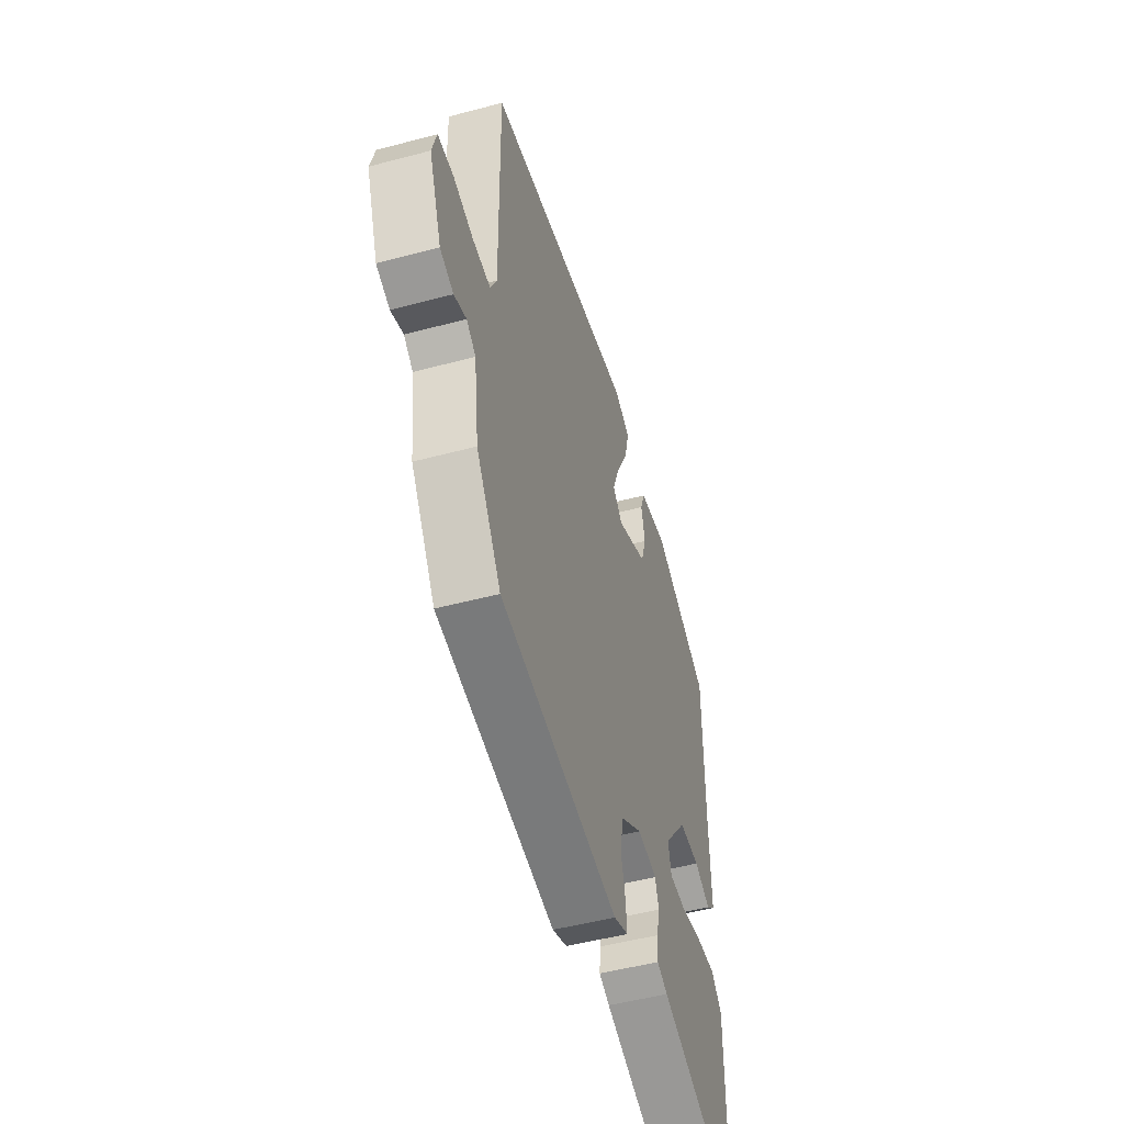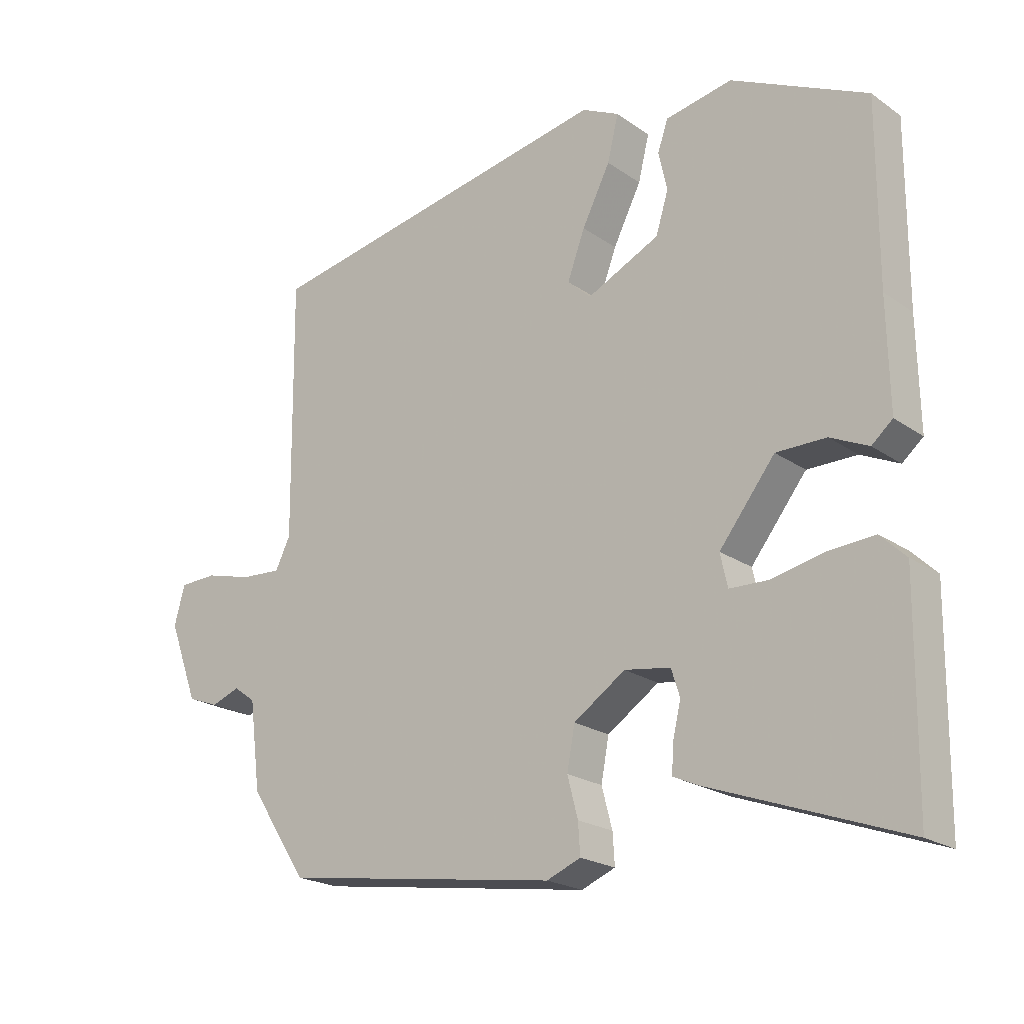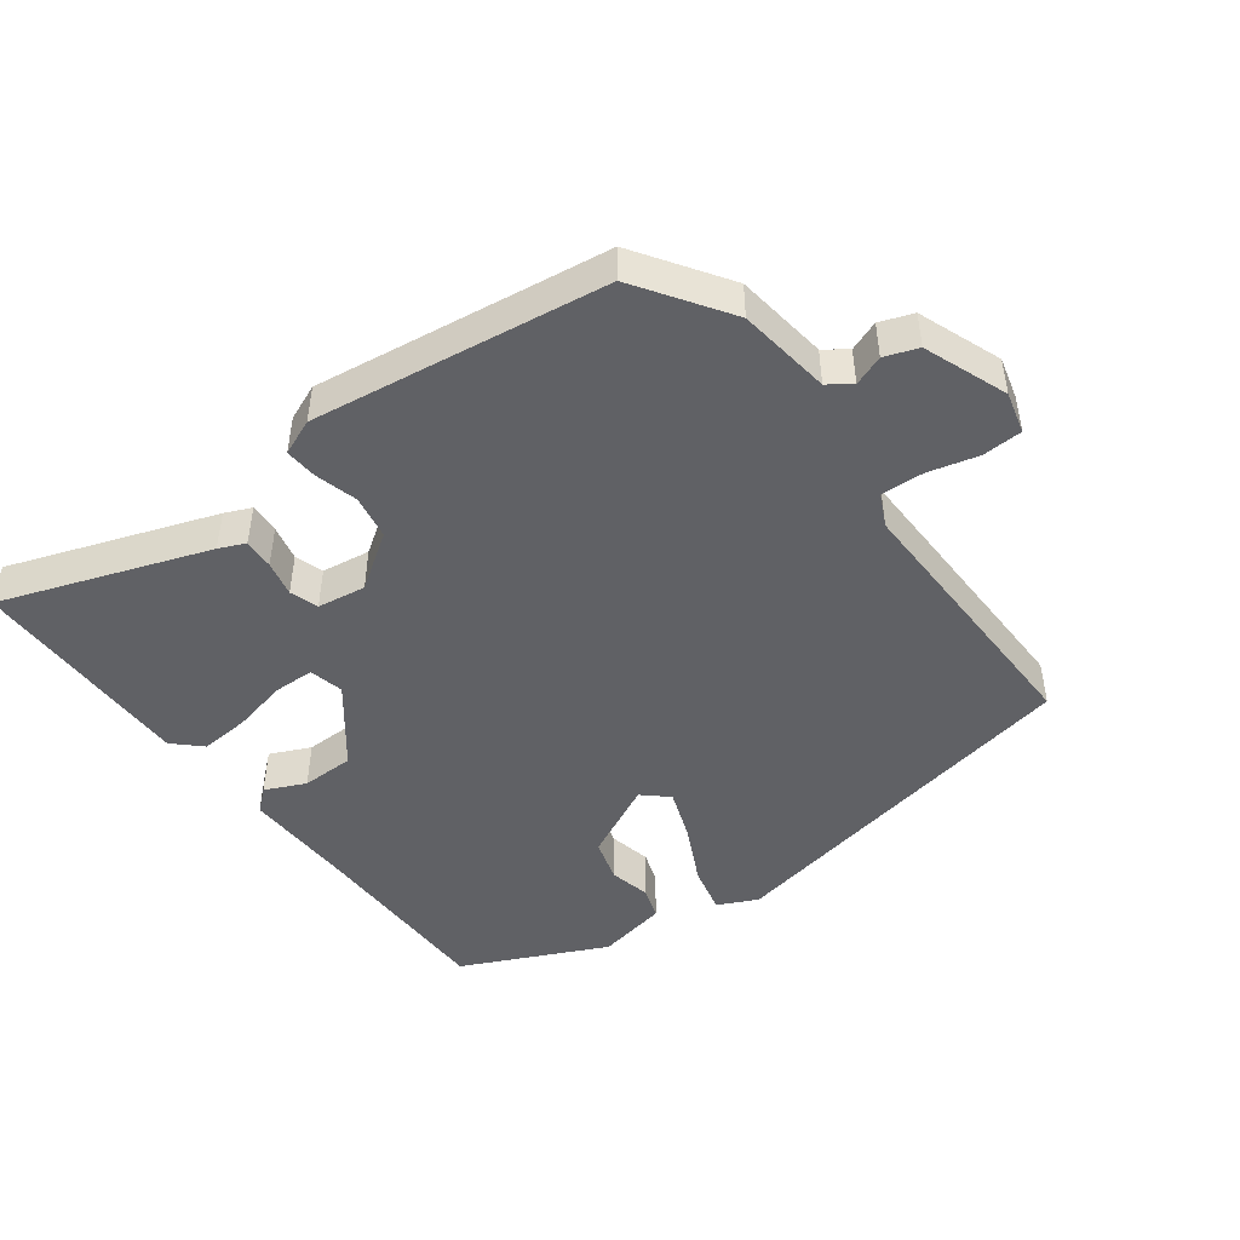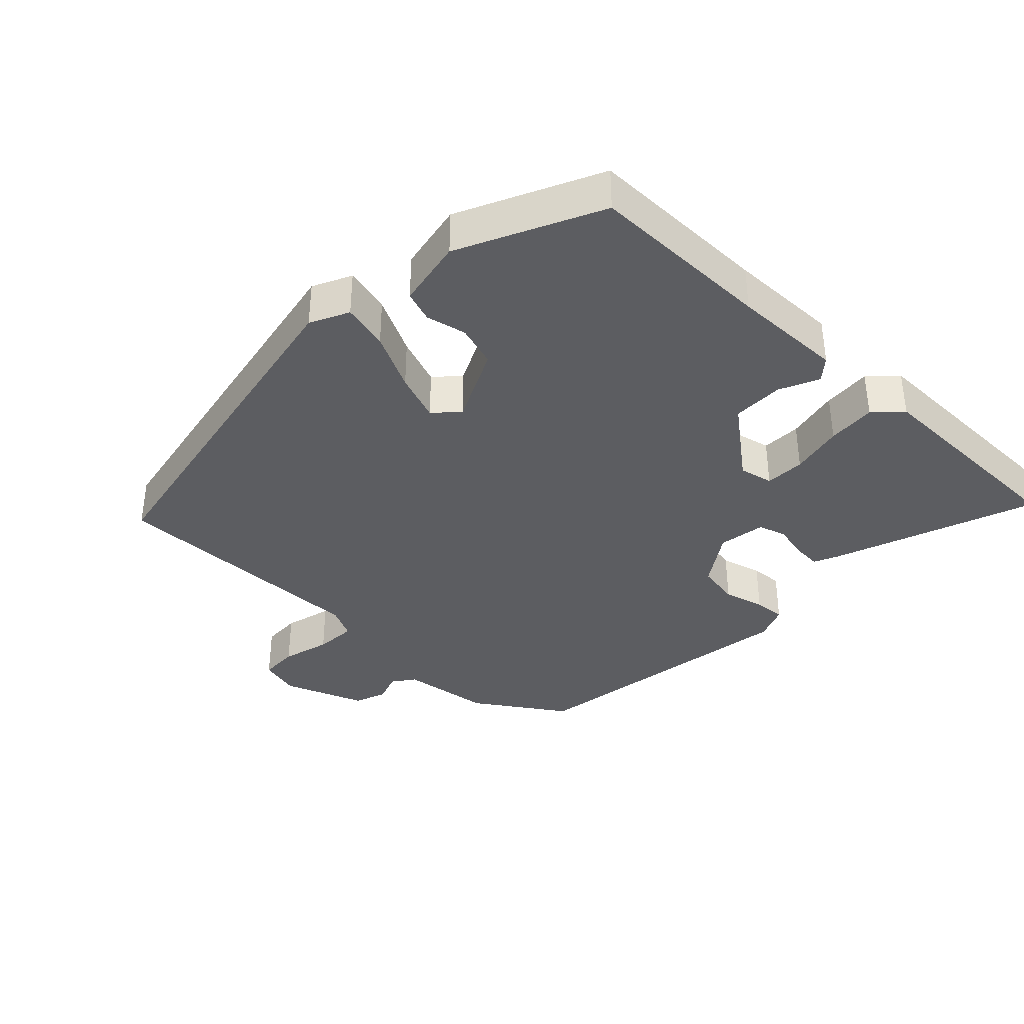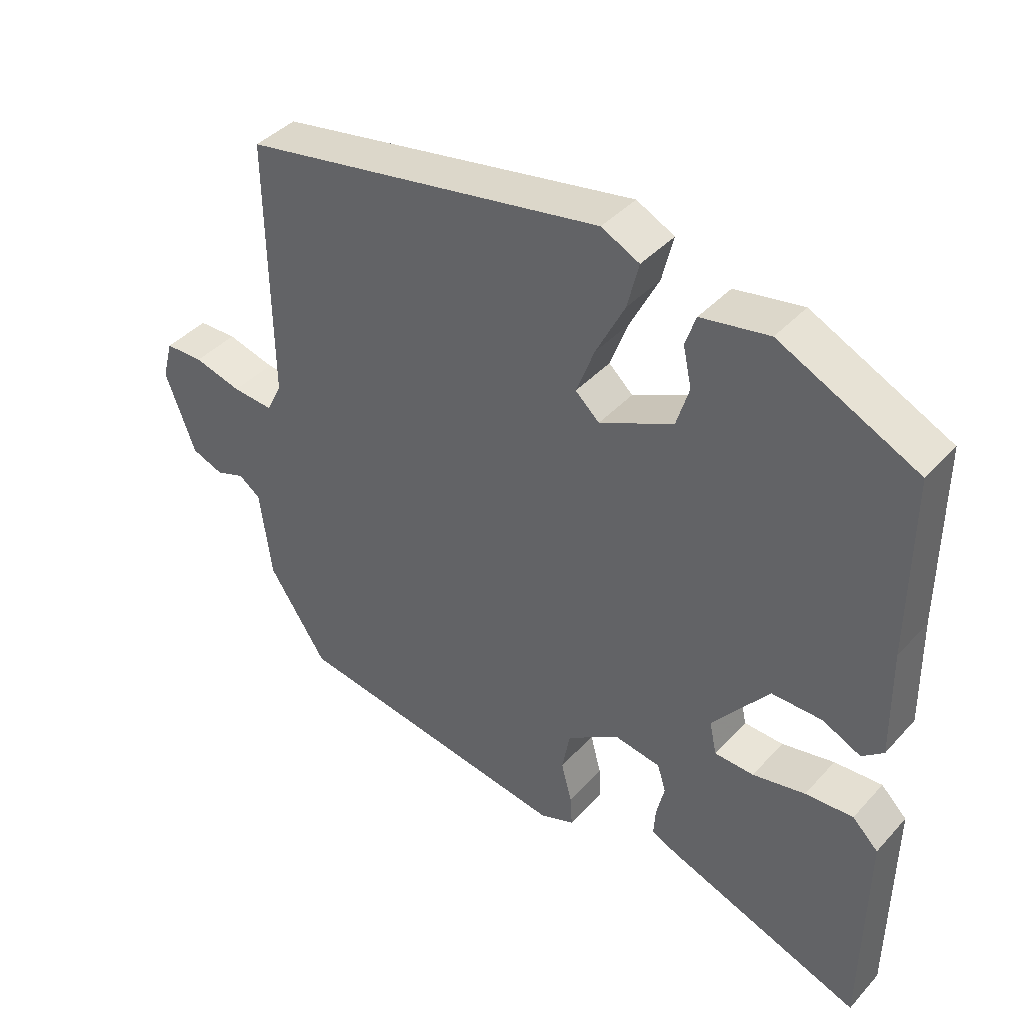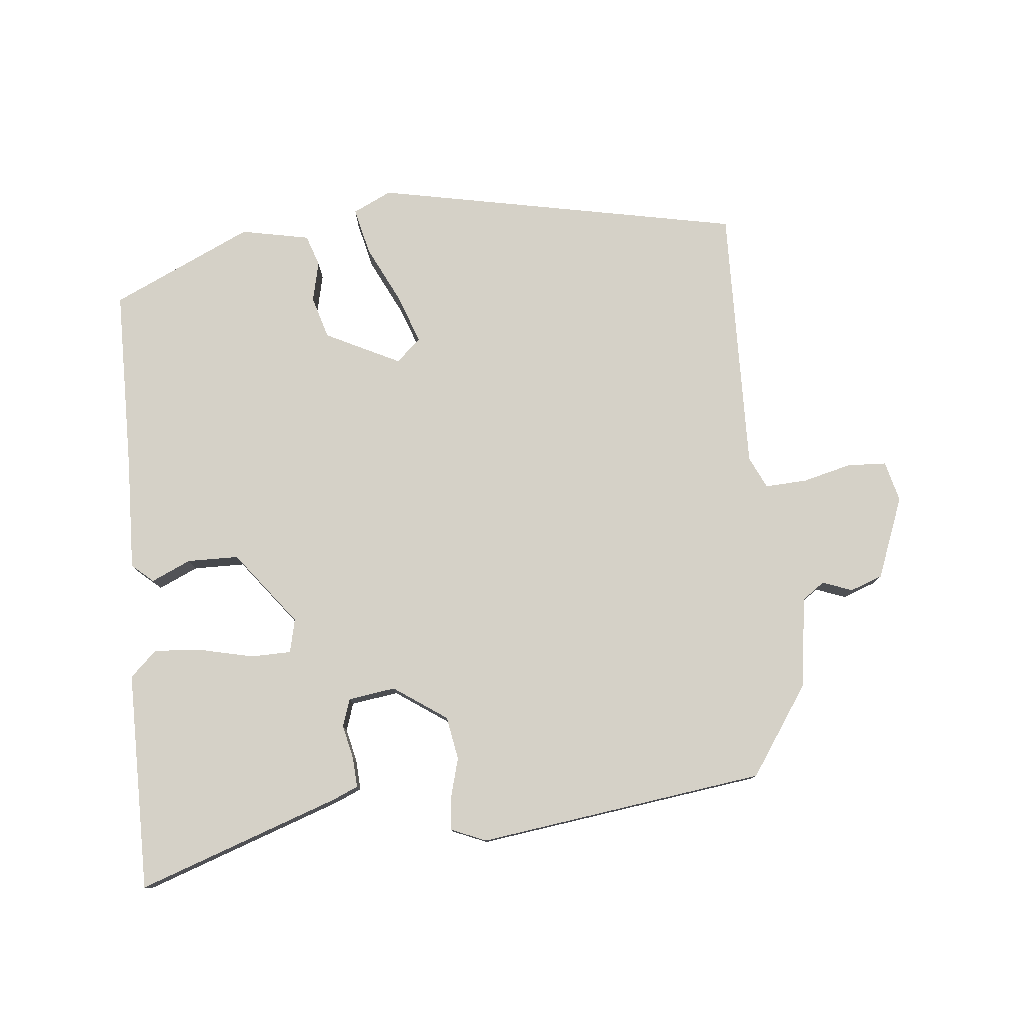
<metadata>
{"format":"obj","ext":"obj","renderer":"f3d","projection":"perspective","resolution":1024,"background":"white","views":[{"elev":-50.2,"azim":-73.7,"up":"+Z"},{"elev":-21.2,"azim":39.4,"up":"+Z"},{"elev":-47.1,"azim":-142.8,"up":"+Y"},{"elev":-36.8,"azim":46.3,"up":"+Y"},{"elev":41.0,"azim":38.0,"up":"+Z"},{"elev":78.8,"azim":175.1,"up":"+Y"}]}
</metadata>
<code>
v 0.506 0.07 0.368
v 0.505 0.07 0.094
v 0.508 0.07 -0.071
v 0.476 0.07 -0.098
v 0.418 0.07 -0.071
v 0.342 0.07 -0.071
v 0.257 0.07 -0.179
v 0.268 0.07 -0.229
v 0.327 0.07 -0.231
v 0.406 0.07 -0.214
v 0.478 0.07 -0.209
v 0.517 0.07 -0.247
v 0.513 0.07 -0.572
v 0.216 0.07 -0.464
v 0.178 0.07 -0.447
v 0.181 0.07 -0.403
v 0.193 0.07 -0.352
v 0.18 0.07 -0.311
v 0.11 0.07 -0.3
v 0.031 0.07 -0.353
v 0.019 0.07 -0.417
v 0.035 0.07 -0.478
v 0.038 0.07 -0.525
v -0.014 0.07 -0.546
v -0.439 0.07 -0.483
v -0.527 0.07 -0.35
v -0.544 0.07 -0.215
v -0.577 0.07 -0.191
v -0.621 0.07 -0.207
v -0.669 0.07 -0.189
v -0.714 0.07 -0.068
v -0.698 0.07 -0.008
v -0.64 0.07 -0.006
v -0.568 0.07 -0.025
v -0.506 0.07 -0.029
v -0.483 0.07 0.018
v -0.487 0.07 0.413
v 0.058 0.07 0.514
v 0.115 0.07 0.486
v 0.098 0.07 0.417
v 0.055 0.07 0.332
v 0.028 0.07 0.26
v 0.064 0.07 0.227
v 0.175 0.07 0.28
v 0.194 0.07 0.342
v 0.181 0.07 0.402
v 0.197 0.07 0.448
v 0.299 0.07 0.467
v 0.506 0 0.368
v 0.505 0 0.094
v 0.508 0 -0.071
v 0.476 0 -0.098
v 0.418 0 -0.071
v 0.342 0 -0.071
v 0.257 0 -0.179
v 0.268 0 -0.229
v 0.327 0 -0.231
v 0.406 0 -0.214
v 0.478 0 -0.209
v 0.517 0 -0.247
v 0.513 0 -0.572
v 0.216 0 -0.464
v 0.178 0 -0.447
v 0.181 0 -0.403
v 0.193 0 -0.352
v 0.18 0 -0.311
v 0.11 0 -0.3
v 0.031 0 -0.353
v 0.019 0 -0.417
v 0.035 0 -0.478
v 0.038 0 -0.525
v -0.014 0 -0.546
v -0.439 0 -0.483
v -0.527 0 -0.35
v -0.544 0 -0.215
v -0.577 0 -0.191
v -0.621 0 -0.207
v -0.669 0 -0.189
v -0.714 0 -0.068
v -0.698 0 -0.008
v -0.64 0 -0.006
v -0.568 0 -0.025
v -0.506 0 -0.029
v -0.483 0 0.018
v -0.487 0 0.413
v 0.058 0 0.514
v 0.115 0 0.486
v 0.098 0 0.417
v 0.055 0 0.332
v 0.028 0 0.26
v 0.064 0 0.227
v 0.175 0 0.28
v 0.194 0 0.342
v 0.181 0 0.402
v 0.197 0 0.448
v 0.299 0 0.467
f 45 46 47 48
f 44 45 48 1
f 43 44 1 2
f 38 39 40 41
f 36 37 38 41
f 35 36 41 42
f 31 32 33 34
f 31 34 35
f 28 29 30 31
f 27 28 31 35
f 21 22 23 24
f 20 21 24 25
f 19 20 25 26
f 14 15 16 17
f 12 13 14 17
f 12 17 18
f 9 10 11 12
f 8 9 12 18
f 7 8 18 19
f 2 3 4 5
f 43 2 5 6
f 27 35 42 43
f 19 26 27 43
f 6 7 19 43
f 96 95 94 93
f 49 96 93 92
f 50 49 92 91
f 89 88 87 86
f 89 86 85 84
f 90 89 84 83
f 82 81 80 79
f 83 82 79
f 79 78 77 76
f 83 79 76 75
f 72 71 70 69
f 73 72 69 68
f 74 73 68 67
f 65 64 63 62
f 65 62 61 60
f 66 65 60
f 60 59 58 57
f 66 60 57 56
f 67 66 56 55
f 53 52 51 50
f 54 53 50 91
f 91 90 83 75
f 91 75 74 67
f 91 67 55 54
f 1 49 50 2
f 2 50 51 3
f 3 51 52 4
f 4 52 53 5
f 5 53 54 6
f 6 54 55 7
f 7 55 56 8
f 8 56 57 9
f 9 57 58 10
f 10 58 59 11
f 11 59 60 12
f 12 60 61 13
f 13 61 62 14
f 14 62 63 15
f 15 63 64 16
f 16 64 65 17
f 17 65 66 18
f 18 66 67 19
f 19 67 68 20
f 20 68 69 21
f 21 69 70 22
f 22 70 71 23
f 23 71 72 24
f 24 72 73 25
f 25 73 74 26
f 26 74 75 27
f 27 75 76 28
f 28 76 77 29
f 29 77 78 30
f 30 78 79 31
f 31 79 80 32
f 32 80 81 33
f 33 81 82 34
f 34 82 83 35
f 35 83 84 36
f 36 84 85 37
f 37 85 86 38
f 38 86 87 39
f 39 87 88 40
f 40 88 89 41
f 41 89 90 42
f 42 90 91 43
f 43 91 92 44
f 44 92 93 45
f 45 93 94 46
f 46 94 95 47
f 47 95 96 48
f 48 96 49 1

</code>
